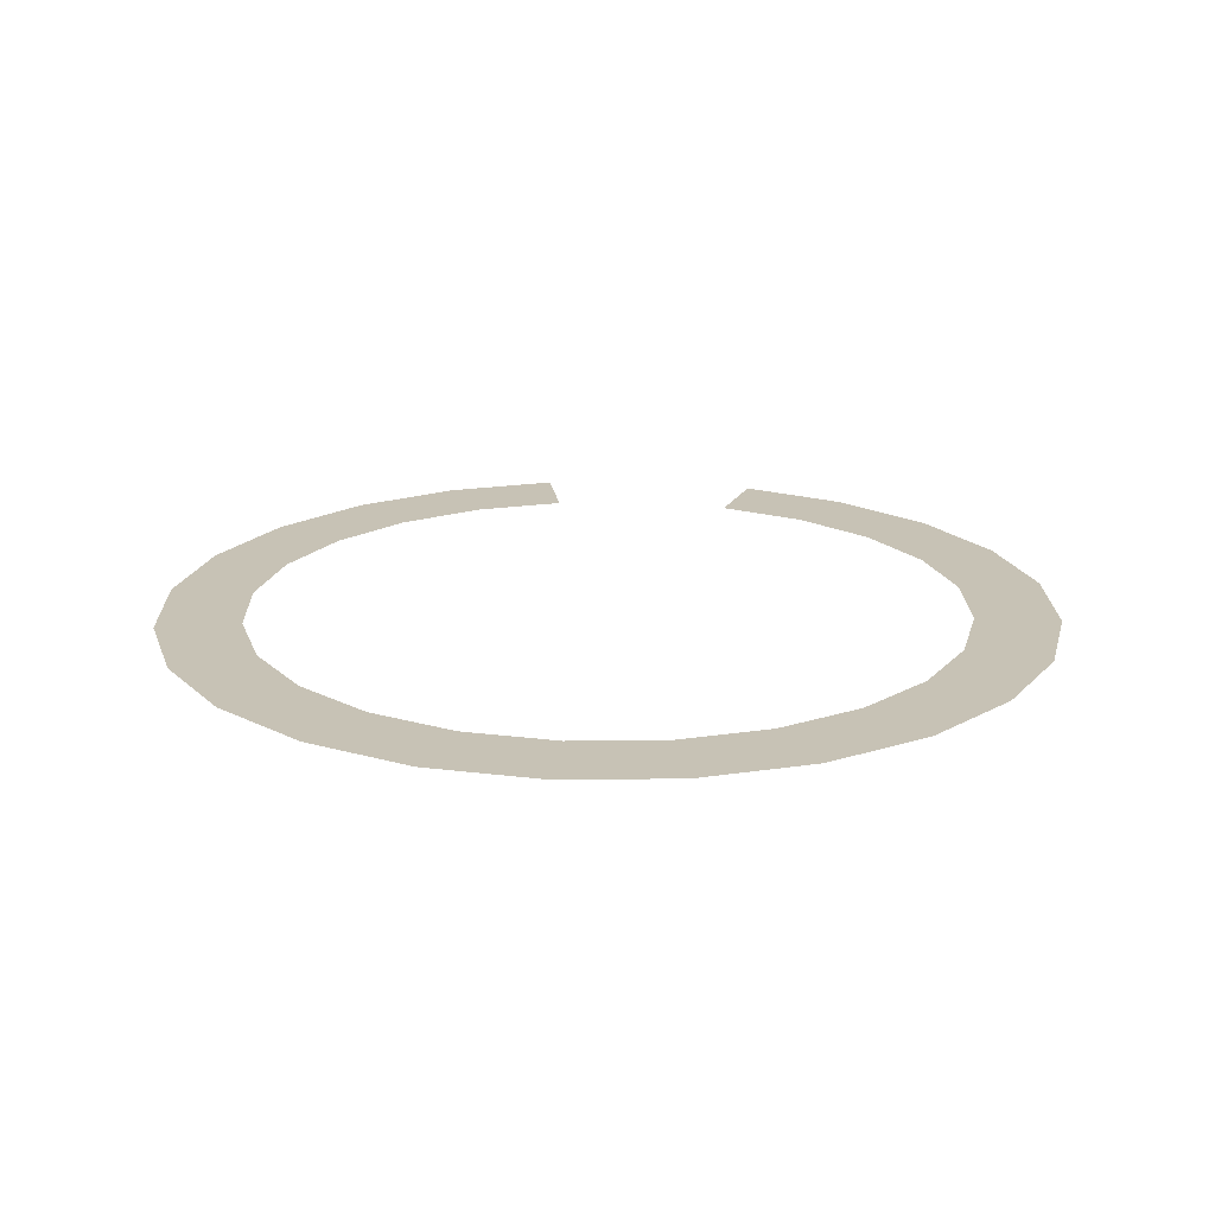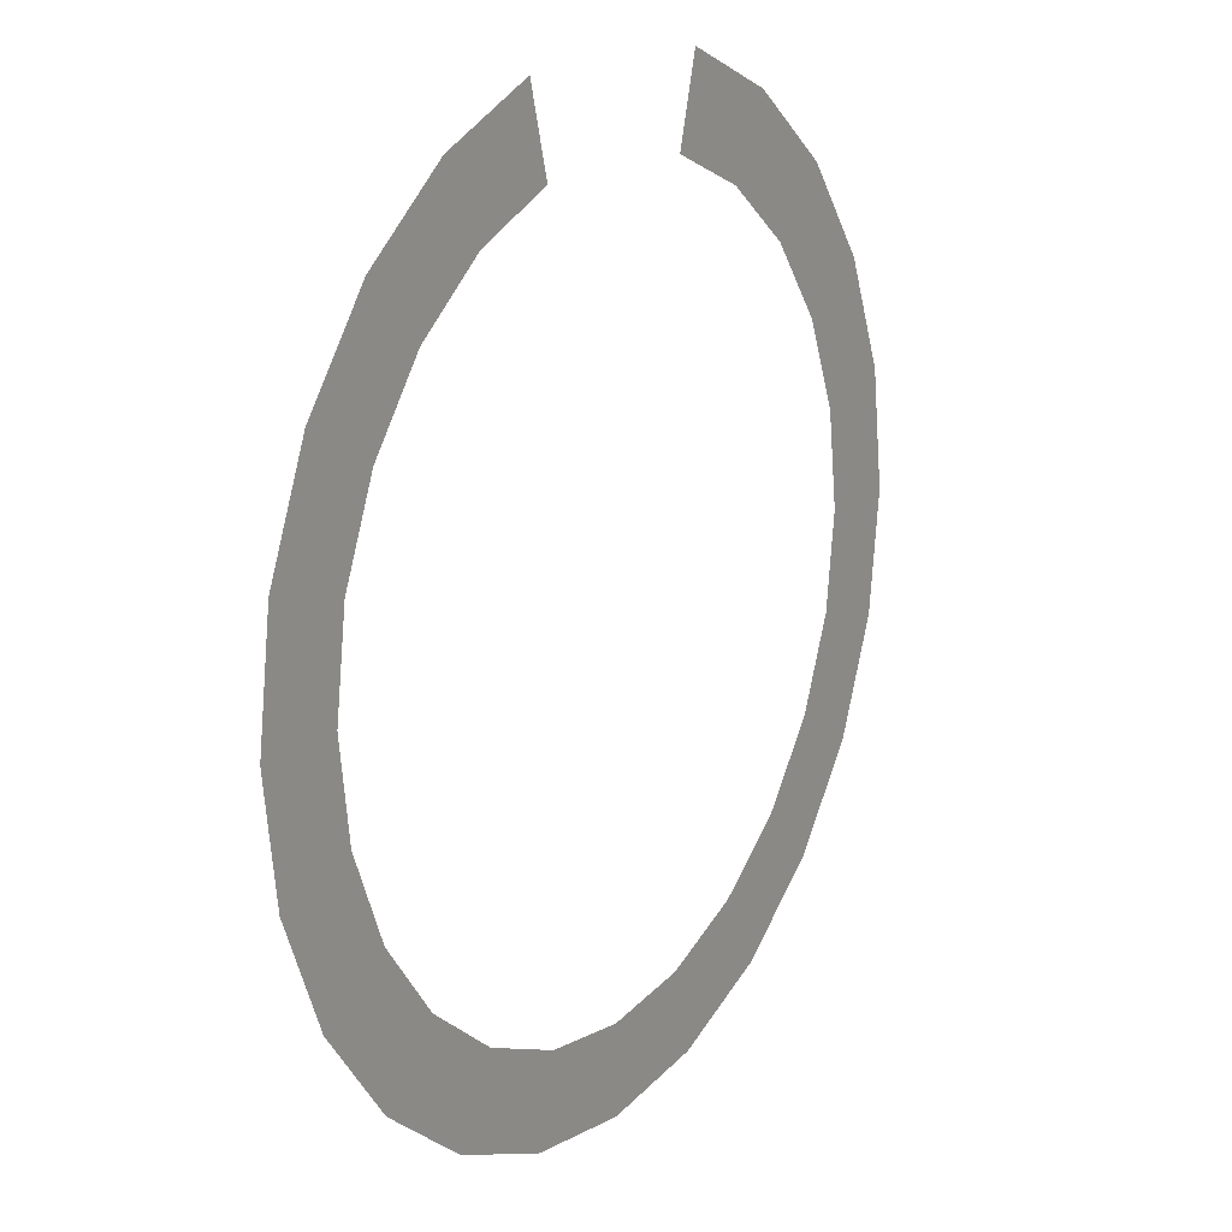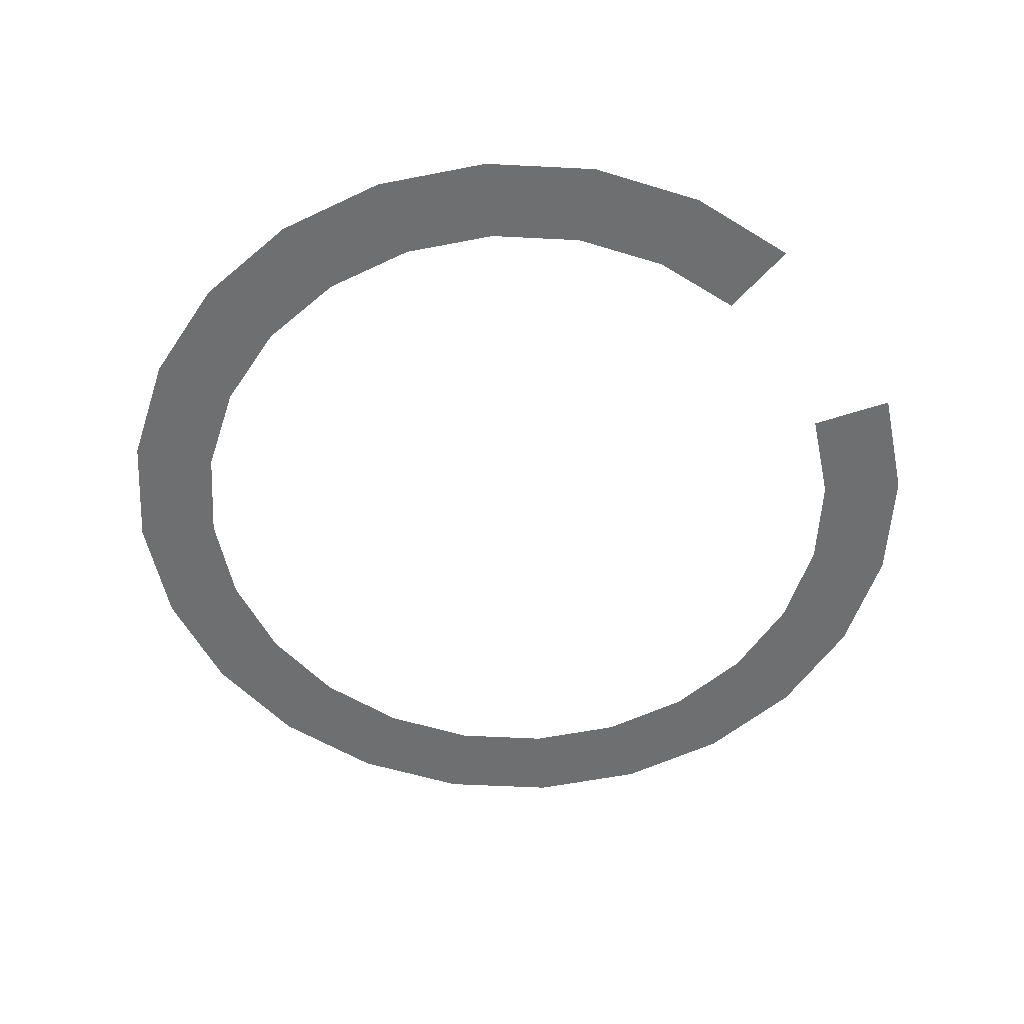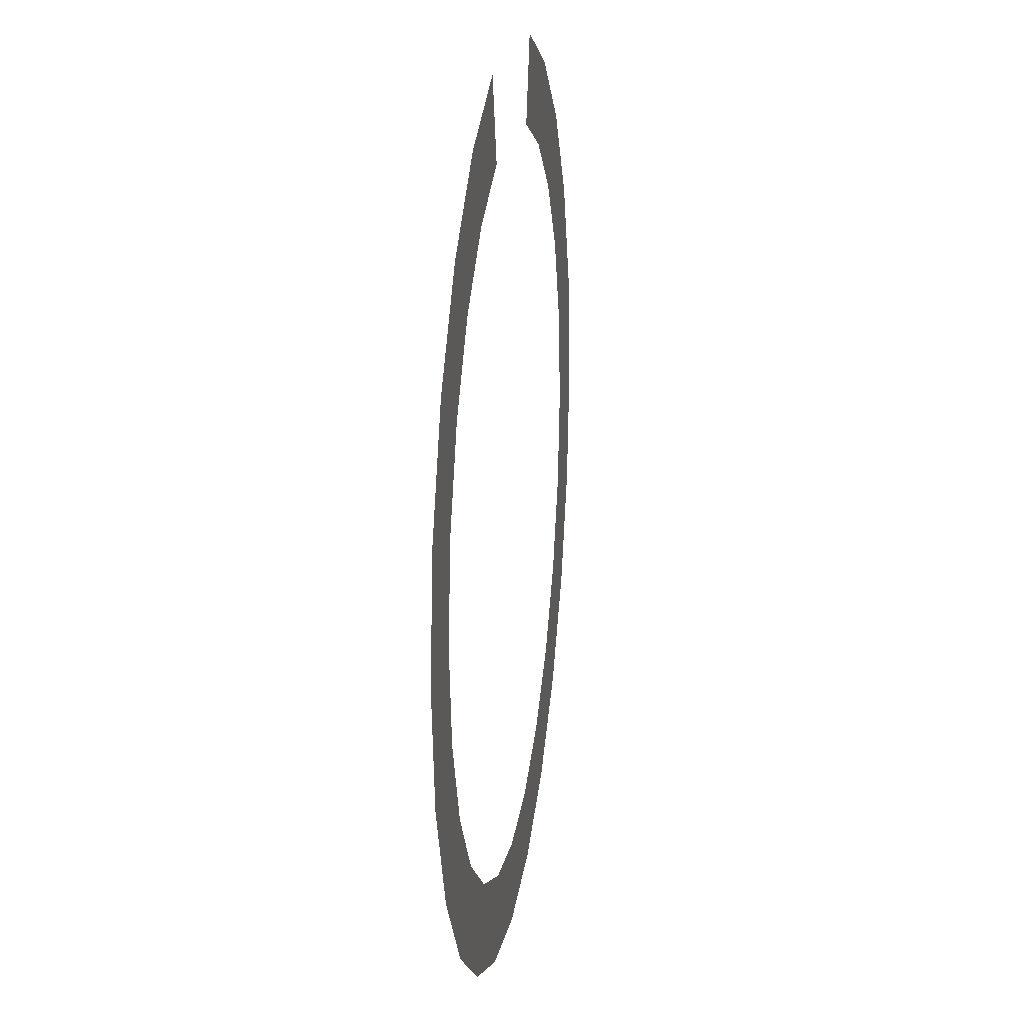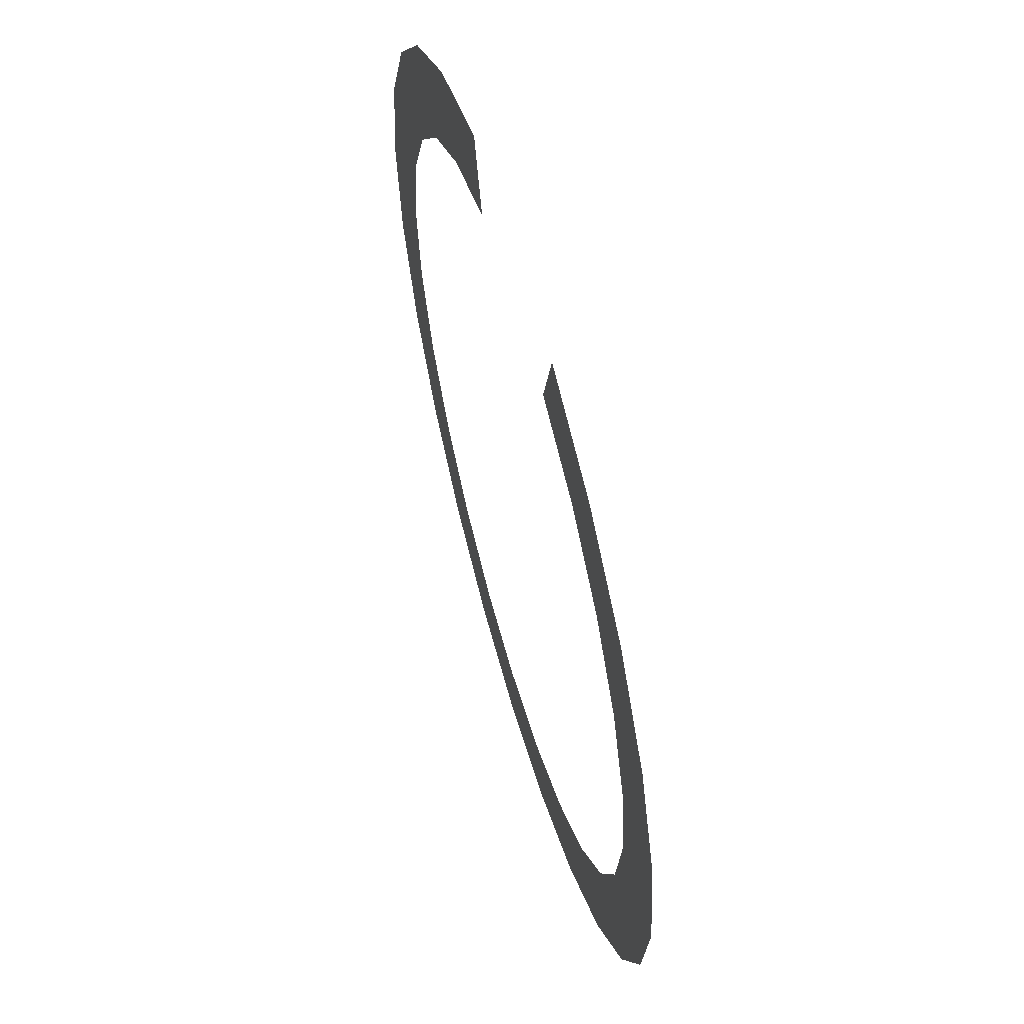
<metadata>
{"format":"obj","ext":"obj","renderer":"f3d","projection":"perspective","resolution":1024,"background":"white","views":[{"elev":19.0,"azim":6.2,"up":"+Z"},{"elev":16.8,"azim":-57.3,"up":"+Y"},{"elev":-54.6,"azim":124.4,"up":"+Z"},{"elev":19.5,"azim":-81.7,"up":"+Y"},{"elev":60.7,"azim":-105.8,"up":"+Y"}]}
</metadata>
<code>
o Group3/mesh7/mesh7-geometry/material_2/component_0#mesh7-geometry
v -0.1823 0.7457 0.1021
v -0.1768 0.7489 0.1021
v -0.1725 0.7433 0.1021
v -0.1823 0.7457 0.1021
v -0.1725 0.7433 0.1021
v -0.177 0.7388 0.1021
v -0.1702 0.7336 0.1021
v -0.137 0.7336 0.1021
v -0.145 0.7302 0.1021
v -0.1856 0.7537 0.1021
v -0.1795 0.7554 0.1021
v -0.1768 0.7489 0.1021
v -0.1856 0.7537 0.1021
v -0.1768 0.7489 0.1021
v -0.1823 0.7457 0.1021
v -0.177 0.7388 0.1021
v -0.1725 0.7433 0.1021
v -0.167 0.739 0.1021
v -0.177 0.7388 0.1021
v -0.167 0.739 0.1021
v -0.1605 0.7364 0.1021
v -0.177 0.7388 0.1021
v -0.1605 0.7364 0.1021
v -0.1702 0.7336 0.1021
v -0.1702 0.7336 0.1021
v -0.145 0.7302 0.1021
v -0.1622 0.7302 0.1021
v -0.1622 0.7302 0.1021
v -0.145 0.7302 0.1021
v -0.1536 0.7291 0.1021
v -0.1702 0.7336 0.1021
v -0.1536 0.7354 0.1021
v -0.137 0.7336 0.1021
v -0.1466 0.7364 0.1021
v -0.1301 0.7388 0.1021
v -0.137 0.7336 0.1021
v -0.1466 0.7364 0.1021
v -0.137 0.7336 0.1021
v -0.1536 0.7354 0.1021
v -0.1868 0.7623 0.1021
v -0.1804 0.7623 0.1021
v -0.1856 0.7537 0.1021
v -0.1856 0.7537 0.1021
v -0.1804 0.7623 0.1021
v -0.1795 0.7554 0.1021
v -0.1702 0.7336 0.1021
v -0.1605 0.7364 0.1021
v -0.1536 0.7354 0.1021
v -0.1401 0.739 0.1021
v -0.1301 0.7388 0.1021
v -0.1466 0.7364 0.1021
v -0.1346 0.7433 0.1021
v -0.1301 0.7388 0.1021
v -0.1401 0.739 0.1021
v -0.1823 0.7789 0.1021
v -0.1768 0.7757 0.1021
v -0.1856 0.7709 0.1021
v -0.1856 0.7709 0.1021
v -0.1768 0.7757 0.1021
v -0.1795 0.7692 0.1021
v -0.1856 0.7709 0.1021
v -0.1795 0.7692 0.1021
v -0.1868 0.7623 0.1021
v -0.1868 0.7623 0.1021
v -0.1795 0.7692 0.1021
v -0.1804 0.7623 0.1021
v -0.1702 0.7911 0.1021
v -0.1605 0.7882 0.1021
v -0.177 0.7858 0.1021
v -0.177 0.7858 0.1021
v -0.1605 0.7882 0.1021
v -0.167 0.7856 0.1021
v -0.177 0.7858 0.1021
v -0.167 0.7856 0.1021
v -0.1823 0.7789 0.1021
v -0.1823 0.7789 0.1021
v -0.167 0.7856 0.1021
v -0.1725 0.7813 0.1021
v -0.1823 0.7789 0.1021
v -0.1725 0.7813 0.1021
v -0.1768 0.7757 0.1021
v -0.1303 0.7489 0.1021
v -0.1248 0.7457 0.1021
v -0.1346 0.7433 0.1021
v -0.1346 0.7433 0.1021
v -0.1248 0.7457 0.1021
v -0.1301 0.7388 0.1021
v -0.1276 0.7554 0.1021
v -0.1215 0.7537 0.1021
v -0.1303 0.7489 0.1021
v -0.1303 0.7489 0.1021
v -0.1215 0.7537 0.1021
v -0.1248 0.7457 0.1021
v -0.1605 0.7882 0.1021
v -0.1702 0.7911 0.1021
v -0.1622 0.7944 0.1021
v -0.137 0.7911 0.1021
v -0.1466 0.7882 0.1021
v -0.145 0.7944 0.1021
v -0.1466 0.7882 0.1021
v -0.137 0.7911 0.1021
v -0.1301 0.7858 0.1021
v -0.1466 0.7882 0.1021
v -0.1301 0.7858 0.1021
v -0.1401 0.7856 0.1021
v -0.1401 0.7856 0.1021
v -0.1301 0.7858 0.1021
v -0.1248 0.7789 0.1021
v -0.1401 0.7856 0.1021
v -0.1248 0.7789 0.1021
v -0.1346 0.7813 0.1021
v -0.1346 0.7813 0.1021
v -0.1248 0.7789 0.1021
v -0.1303 0.7757 0.1021
v -0.1267 0.7623 0.1021
v -0.1204 0.7623 0.1021
v -0.1215 0.7537 0.1021
v -0.1267 0.7623 0.1021
v -0.1215 0.7537 0.1021
v -0.1276 0.7554 0.1021
v -0.1276 0.7692 0.1021
v -0.1215 0.7709 0.1021
v -0.1204 0.7623 0.1021
v -0.1276 0.7692 0.1021
v -0.1204 0.7623 0.1021
v -0.1267 0.7623 0.1021
v -0.1303 0.7757 0.1021
v -0.1248 0.7789 0.1021
v -0.1215 0.7709 0.1021
v -0.1303 0.7757 0.1021
v -0.1215 0.7709 0.1021
v -0.1276 0.7692 0.1021
v -0.177 0.7388 0.1021
v -0.1725 0.7433 0.1021
v -0.1823 0.7457 0.1021
v -0.1768 0.7489 0.1021
v -0.1795 0.7554 0.1021
v -0.1856 0.7537 0.1021
v -0.1823 0.7457 0.1021
v -0.1768 0.7489 0.1021
v -0.1856 0.7537 0.1021
v -0.1725 0.7433 0.1021
v -0.1768 0.7489 0.1021
v -0.1823 0.7457 0.1021
v -0.167 0.739 0.1021
v -0.1725 0.7433 0.1021
v -0.177 0.7388 0.1021
v -0.1605 0.7364 0.1021
v -0.167 0.739 0.1021
v -0.177 0.7388 0.1021
v -0.145 0.7302 0.1021
v -0.137 0.7336 0.1021
v -0.1702 0.7336 0.1021
v -0.1622 0.7302 0.1021
v -0.145 0.7302 0.1021
v -0.1702 0.7336 0.1021
v -0.1536 0.7291 0.1021
v -0.145 0.7302 0.1021
v -0.1622 0.7302 0.1021
v -0.137 0.7336 0.1021
v -0.1536 0.7354 0.1021
v -0.1702 0.7336 0.1021
v -0.1536 0.7354 0.1021
v -0.137 0.7336 0.1021
v -0.1466 0.7364 0.1021
v -0.1856 0.7537 0.1021
v -0.1804 0.7623 0.1021
v -0.1868 0.7623 0.1021
v -0.1795 0.7554 0.1021
v -0.1804 0.7623 0.1021
v -0.1856 0.7537 0.1021
v -0.1702 0.7336 0.1021
v -0.1605 0.7364 0.1021
v -0.177 0.7388 0.1021
v -0.1536 0.7354 0.1021
v -0.1605 0.7364 0.1021
v -0.1702 0.7336 0.1021
v -0.1401 0.739 0.1021
v -0.1301 0.7388 0.1021
v -0.1346 0.7433 0.1021
v -0.1466 0.7364 0.1021
v -0.1301 0.7388 0.1021
v -0.1401 0.739 0.1021
v -0.137 0.7336 0.1021
v -0.1301 0.7388 0.1021
v -0.1466 0.7364 0.1021
v -0.1856 0.7709 0.1021
v -0.1768 0.7757 0.1021
v -0.1823 0.7789 0.1021
v -0.1795 0.7692 0.1021
v -0.1768 0.7757 0.1021
v -0.1856 0.7709 0.1021
v -0.1868 0.7623 0.1021
v -0.1795 0.7692 0.1021
v -0.1856 0.7709 0.1021
v -0.1804 0.7623 0.1021
v -0.1795 0.7692 0.1021
v -0.1868 0.7623 0.1021
v -0.1301 0.7388 0.1021
v -0.1248 0.7457 0.1021
v -0.1346 0.7433 0.1021
v -0.167 0.7856 0.1021
v -0.1605 0.7882 0.1021
v -0.177 0.7858 0.1021
v -0.1823 0.7789 0.1021
v -0.167 0.7856 0.1021
v -0.177 0.7858 0.1021
v -0.1725 0.7813 0.1021
v -0.167 0.7856 0.1021
v -0.1823 0.7789 0.1021
v -0.1768 0.7757 0.1021
v -0.1725 0.7813 0.1021
v -0.1823 0.7789 0.1021
v -0.1248 0.7457 0.1021
v -0.1215 0.7537 0.1021
v -0.1303 0.7489 0.1021
v -0.1346 0.7433 0.1021
v -0.1248 0.7457 0.1021
v -0.1303 0.7489 0.1021
v -0.1622 0.7944 0.1021
v -0.1702 0.7911 0.1021
v -0.1605 0.7882 0.1021
v -0.177 0.7858 0.1021
v -0.1605 0.7882 0.1021
v -0.1702 0.7911 0.1021
v -0.145 0.7944 0.1021
v -0.1466 0.7882 0.1021
v -0.137 0.7911 0.1021
v -0.1301 0.7858 0.1021
v -0.137 0.7911 0.1021
v -0.1466 0.7882 0.1021
v -0.1401 0.7856 0.1021
v -0.1301 0.7858 0.1021
v -0.1466 0.7882 0.1021
v -0.1303 0.7489 0.1021
v -0.1215 0.7537 0.1021
v -0.1276 0.7554 0.1021
v -0.1276 0.7554 0.1021
v -0.1215 0.7537 0.1021
v -0.1267 0.7623 0.1021
v -0.1248 0.7789 0.1021
v -0.1301 0.7858 0.1021
v -0.1401 0.7856 0.1021
v -0.1346 0.7813 0.1021
v -0.1248 0.7789 0.1021
v -0.1401 0.7856 0.1021
v -0.1303 0.7757 0.1021
v -0.1248 0.7789 0.1021
v -0.1346 0.7813 0.1021
v -0.1215 0.7709 0.1021
v -0.1248 0.7789 0.1021
v -0.1303 0.7757 0.1021
v -0.1215 0.7537 0.1021
v -0.1204 0.7623 0.1021
v -0.1267 0.7623 0.1021
v -0.1204 0.7623 0.1021
v -0.1215 0.7709 0.1021
v -0.1276 0.7692 0.1021
v -0.1267 0.7623 0.1021
v -0.1204 0.7623 0.1021
v -0.1276 0.7692 0.1021
v -0.1276 0.7692 0.1021
v -0.1215 0.7709 0.1021
v -0.1303 0.7757 0.1021
f 1 2 3
f 4 5 6
f 7 8 9
f 10 11 12
f 13 14 15
f 16 17 18
f 19 20 21
f 22 23 24
f 25 26 27
f 28 29 30
f 31 32 33
f 34 35 36
f 37 38 39
f 40 41 42
f 43 44 45
f 46 47 48
f 49 50 51
f 52 53 54
f 55 56 57
f 58 59 60
f 61 62 63
f 64 65 66
f 67 68 69
f 70 71 72
f 73 74 75
f 76 77 78
f 79 80 81
f 82 83 84
f 85 86 87
f 88 89 90
f 91 92 93
f 94 95 96
f 97 98 99
f 100 101 102
f 103 104 105
f 106 107 108
f 109 110 111
f 112 113 114
f 115 116 117
f 118 119 120
f 121 122 123
f 124 125 126
f 127 128 129
f 130 131 132
f 133 134 135
f 136 137 138
f 139 140 141
f 142 143 144
f 145 146 147
f 148 149 150
f 151 152 153
f 154 155 156
f 157 158 159
f 160 161 162
f 163 164 165
f 166 167 168
f 169 170 171
f 172 173 174
f 175 176 177
f 178 179 180
f 181 182 183
f 184 185 186
f 187 188 189
f 190 191 192
f 193 194 195
f 196 197 198
f 199 200 201
f 202 203 204
f 205 206 207
f 208 209 210
f 211 212 213
f 214 215 216
f 217 218 219
f 220 221 222
f 223 224 225
f 226 227 228
f 229 230 231
f 232 233 234
f 235 236 237
f 238 239 240
f 241 242 243
f 244 245 246
f 247 248 249
f 250 251 252
f 253 254 255
f 256 257 258
f 259 260 261
f 262 263 264

</code>
